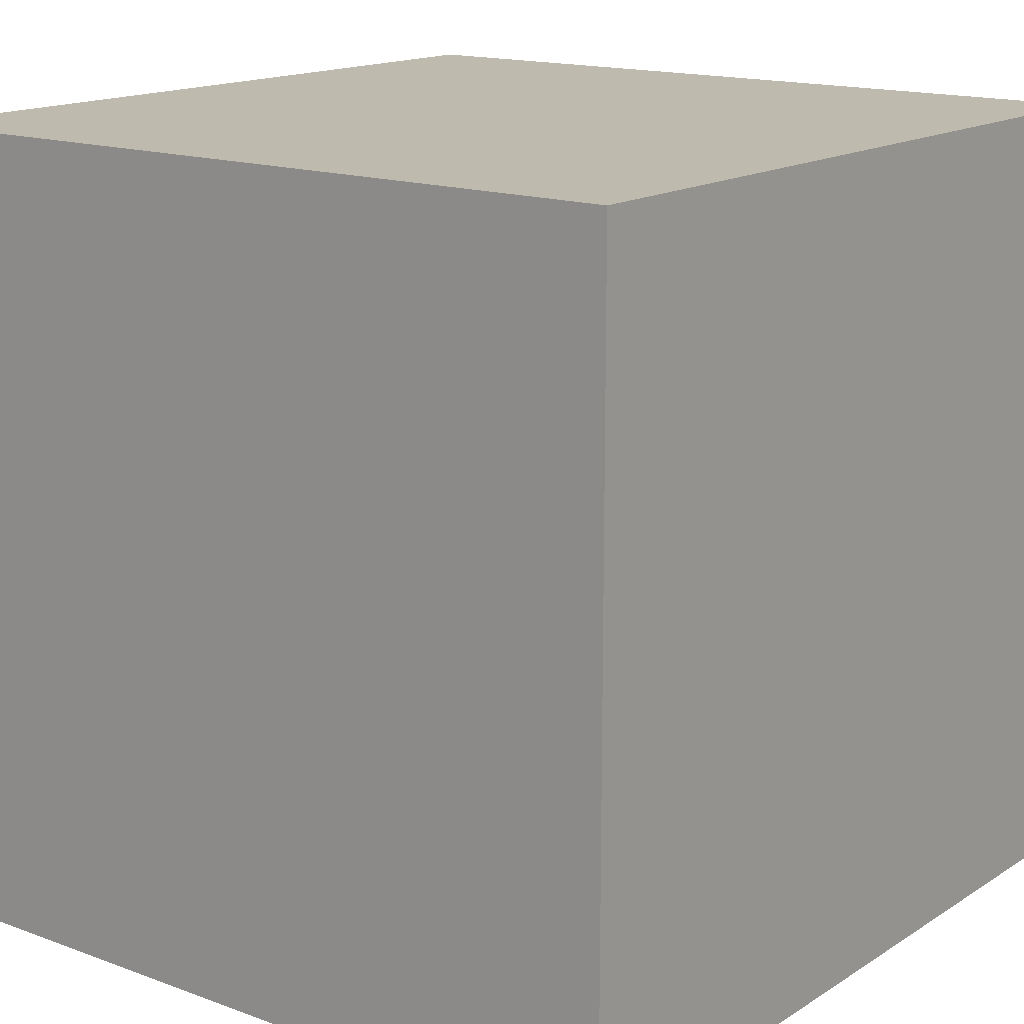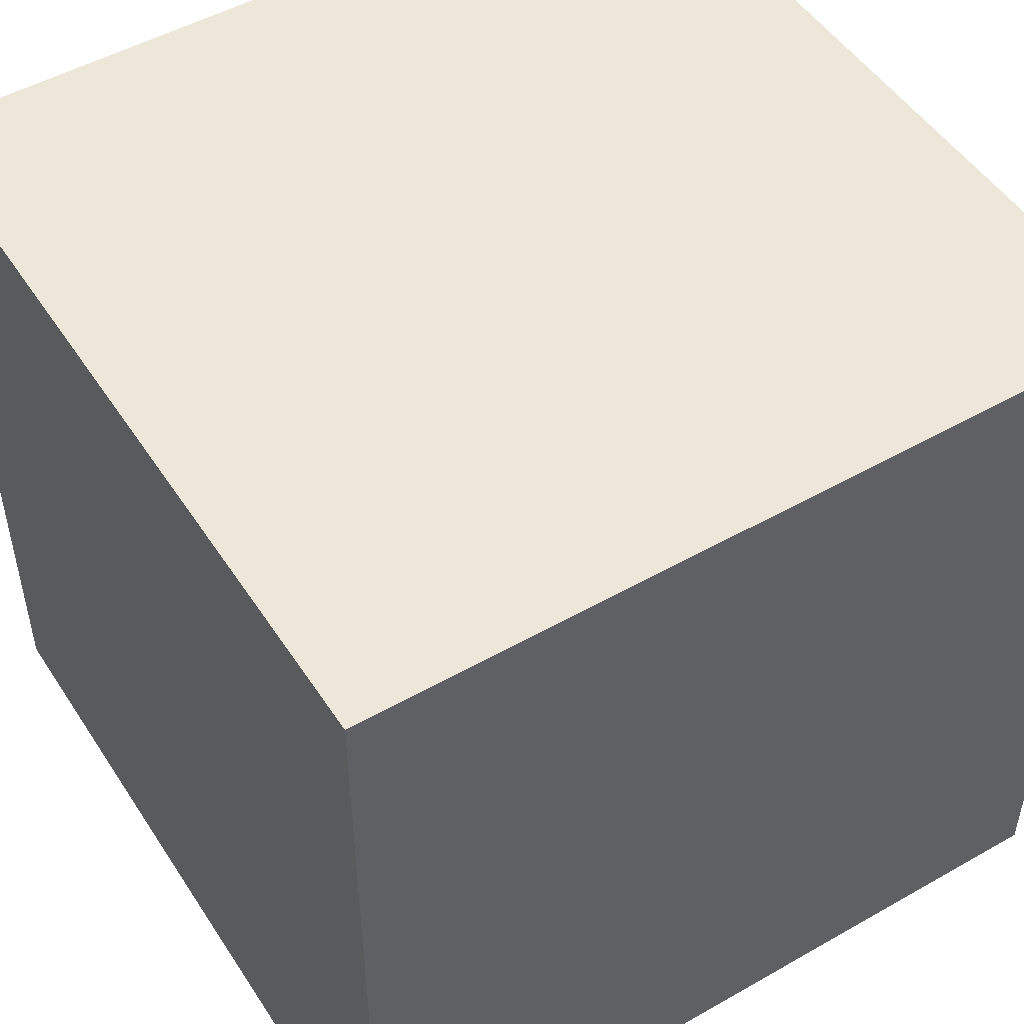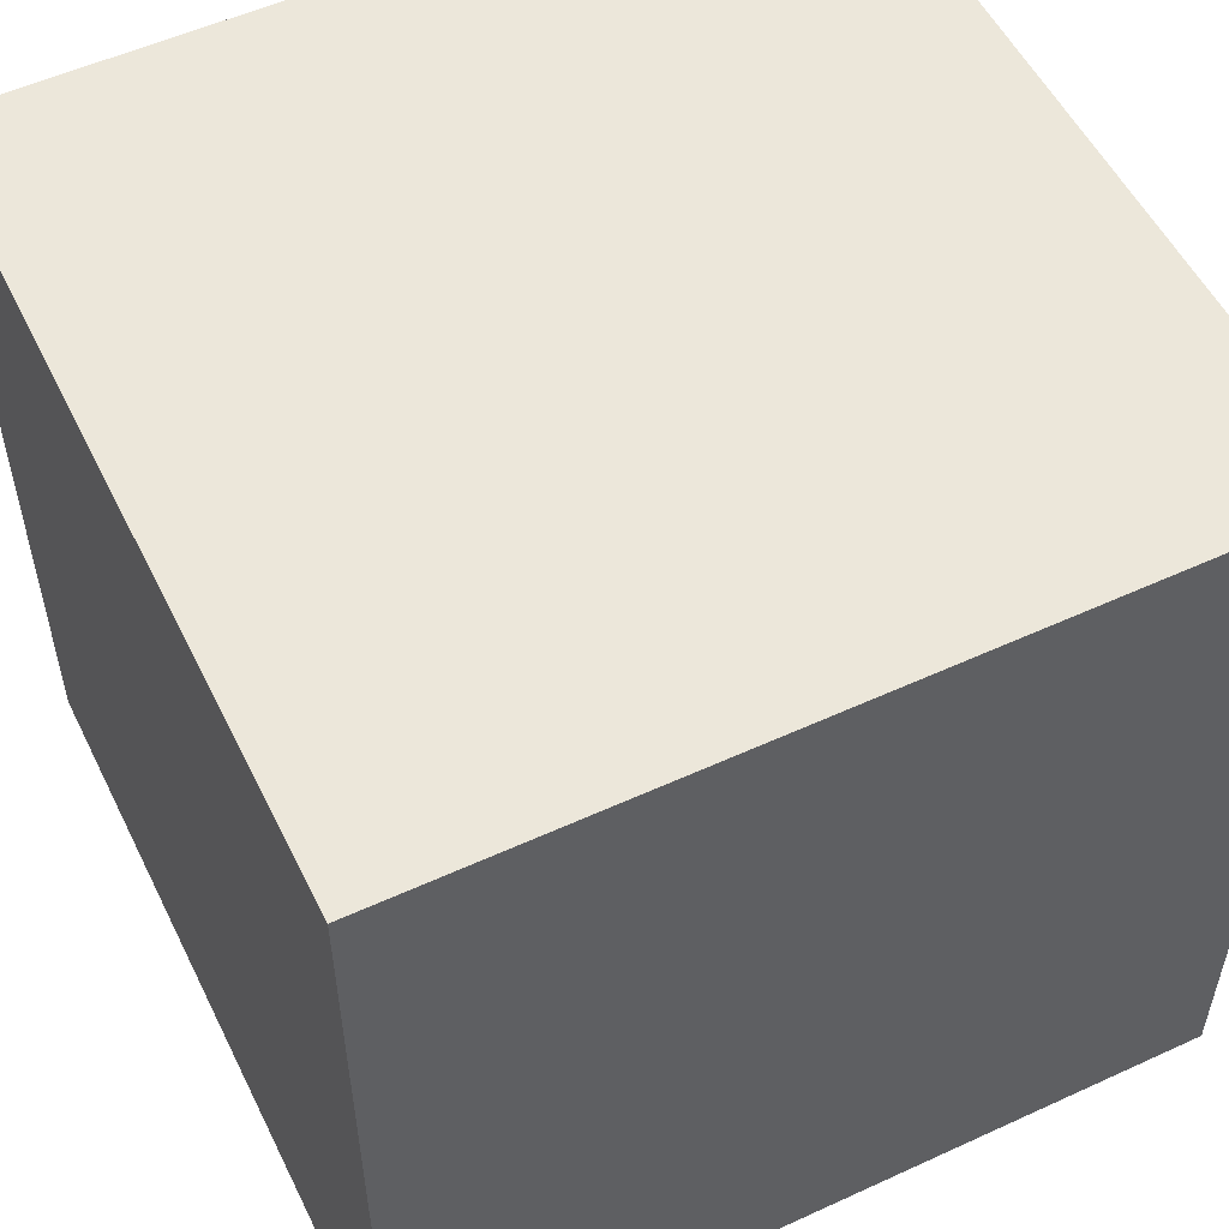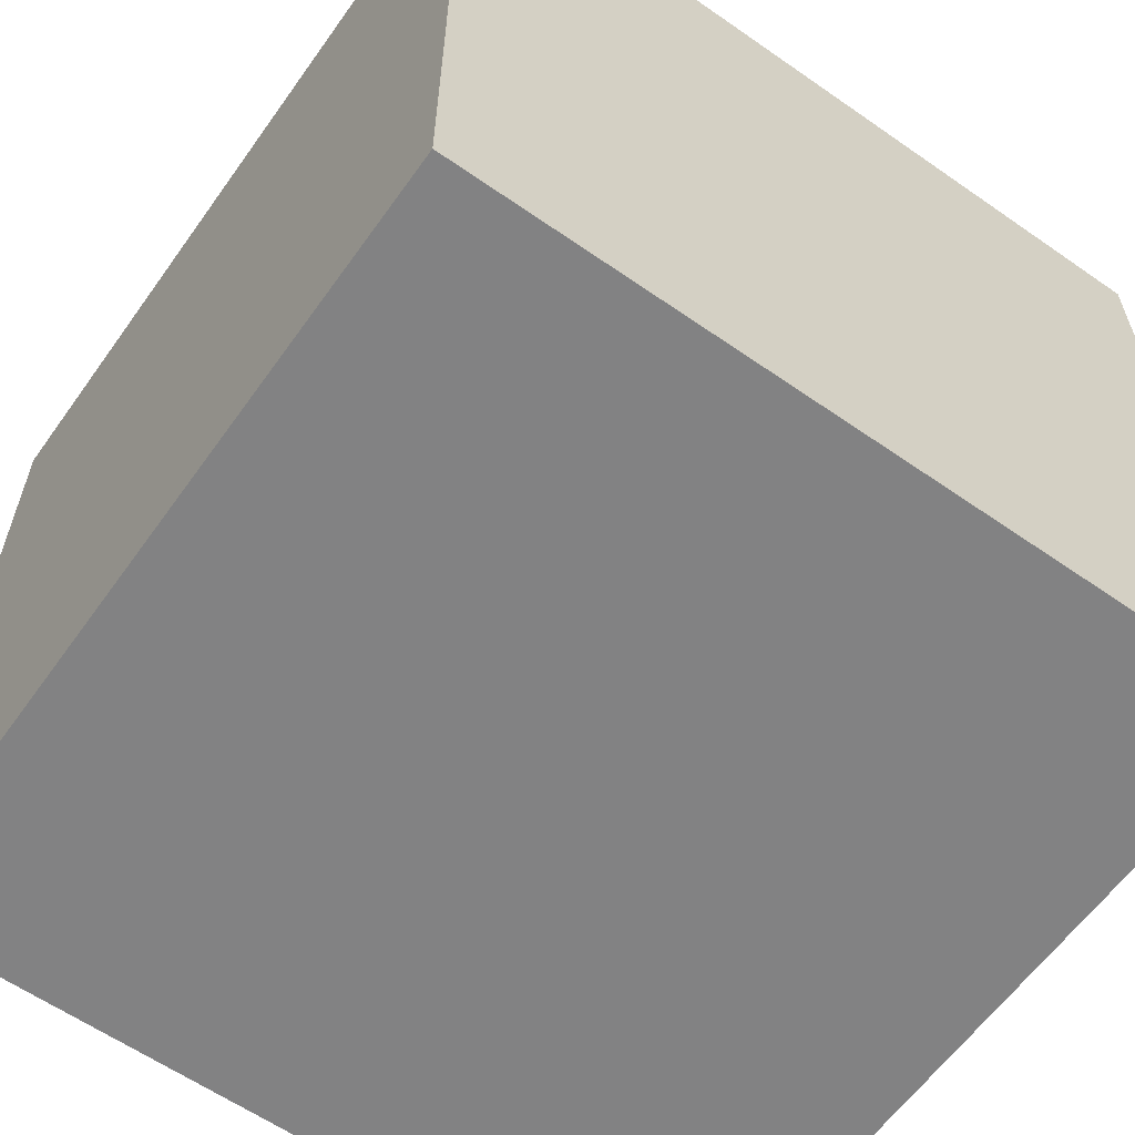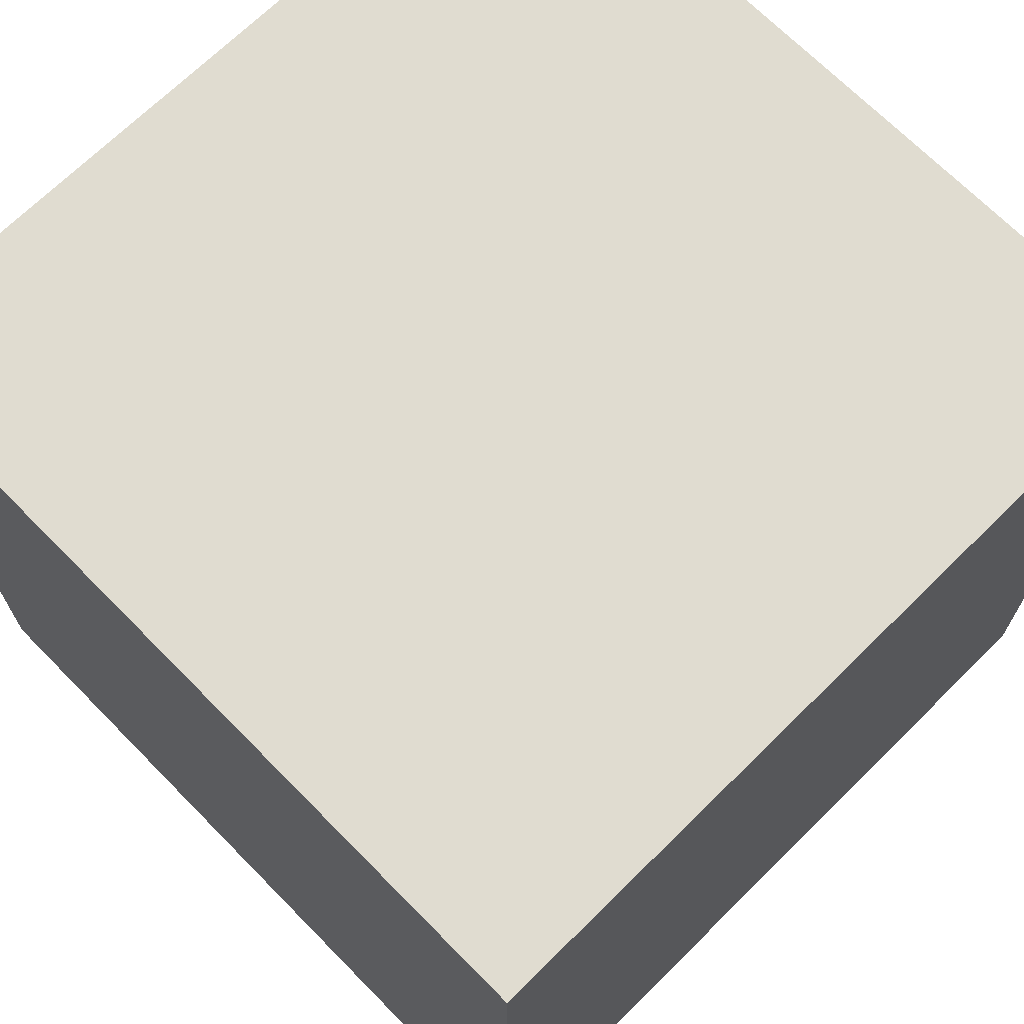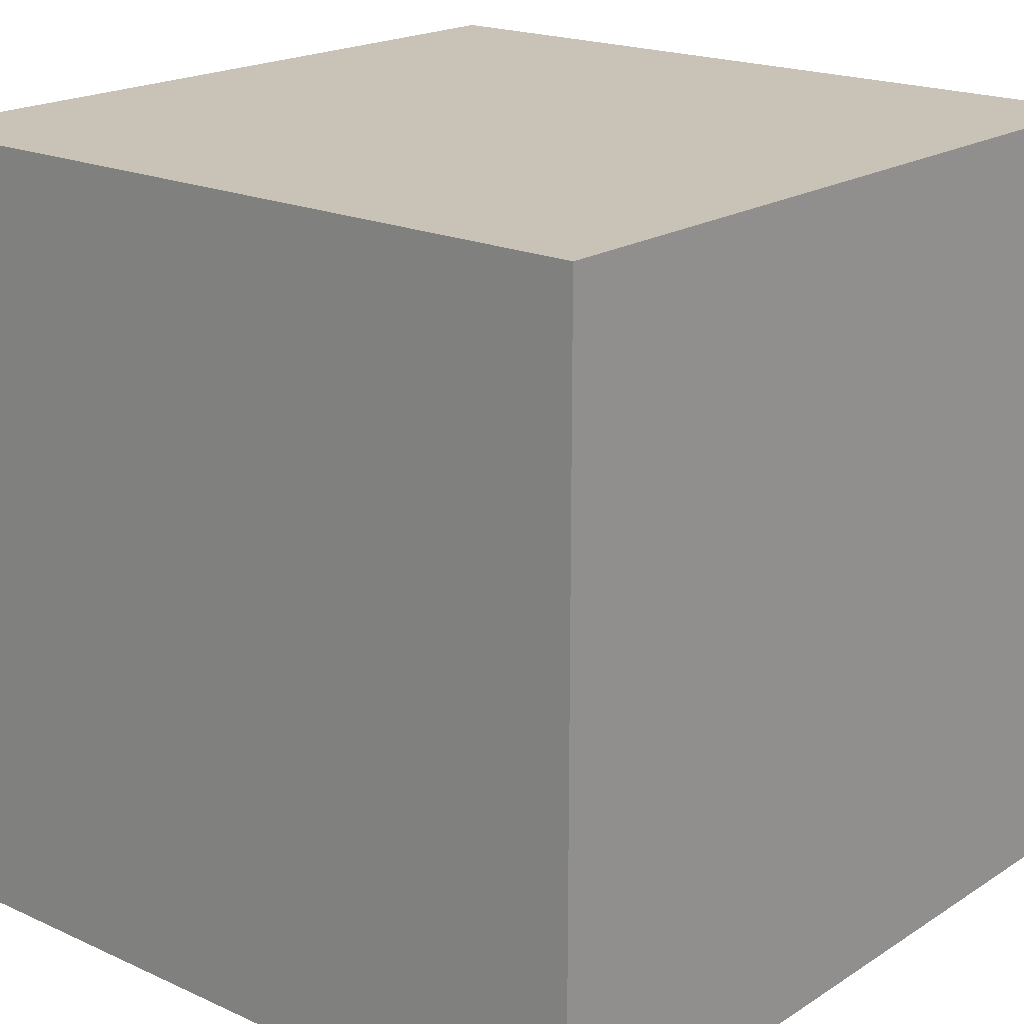
<metadata>
{"format":"obj","ext":"obj","renderer":"f3d","projection":"perspective","resolution":1024,"background":"white","views":[{"elev":15.6,"azim":-52.4,"up":"+Z"},{"elev":50.1,"azim":-32.0,"up":"+Y"},{"elev":54.1,"azim":64.0,"up":"+Y"},{"elev":-60.9,"azim":54.6,"up":"+Z"},{"elev":69.6,"azim":-44.6,"up":"+Y"},{"elev":19.4,"azim":-139.7,"up":"+Z"}]}
</metadata>
<code>
o Cube
v -8.729 -2.859 10.49
v -8.729 -2.859 -7.294
v 9.053 -2.859 -7.294
v 9.053 -2.859 10.49
v -8.729 14.92 10.49
v -8.729 14.92 -7.294
v 9.053 14.92 -7.294
v 9.053 14.92 10.49
f 2 1 5
f 2 5 6
f 6 7 3
f 6 3 2
f 7 8 4
f 7 4 3
f 1 4 8
f 1 8 5
f 1 2 3
f 1 3 4
f 8 7 6
f 8 6 5
o Diamond
v 4.195 2.966 -0.3573
v 5.067 1.588 -0.8475
v 3.539 2.75 -0.9166
v 3.367 2.187 -1.439
v 3.628 2.847 -1.031
v 3.515 2.348 -1.629
v 3.739 2.949 -1.119
v 3.7 2.517 -1.777
v 3.867 3.051 -1.179
v 3.913 2.688 -1.875
v 4.007 3.15 -1.206
v 4.148 2.852 -1.921
v 4.155 3.241 -1.201
v 4.394 3.005 -1.913
v 4.305 3.323 -1.164
v 4.643 3.141 -1.851
v 4.45 3.39 -1.095
v 4.885 3.253 -1.737
v 4.585 3.441 -0.9986
v 5.111 3.339 -1.575
v 4.706 3.474 -0.8772
v 5.312 3.394 -1.373
v 4.807 3.488 -0.7358
v 5.48 3.416 -1.137
v 4.884 3.481 -0.5799
v 5.609 3.405 -0.8774
v 4.935 3.455 -0.4154
v 5.693 3.361 -0.6032
v 4.957 3.41 -0.2487
v 5.731 3.286 -0.3254
v 4.95 3.348 -0.0861
v 5.719 3.182 -0.05444
v 4.914 3.271 0.06603
v 5.659 3.054 0.1991
v 4.851 3.182 0.2019
v 5.553 2.907 0.4255
v 4.762 3.085 0.3163
v 5.405 2.745 0.6161
v 4.651 2.984 0.4047
v 5.221 2.576 0.7636
v 4.523 2.882 0.4639
v 5.008 2.406 0.8623
v 4.383 2.783 0.4916
v 4.773 2.242 0.9083
v 4.235 2.691 0.4866
v 4.527 2.089 0.9
v 4.085 2.61 0.4491
v 4.277 1.953 0.8376
v 3.94 2.543 0.3807
v 4.035 1.841 0.7236
v 3.805 2.491 0.284
v 3.81 1.755 0.5623
v 3.684 2.458 0.1625
v 3.609 1.7 0.3599
v 3.583 2.445 0.02113
v 3.441 1.678 0.1243
v 3.506 2.451 -0.1348
v 3.312 1.689 -0.1356
v 3.455 2.478 -0.2993
v 3.227 1.733 -0.4098
v 3.433 2.523 -0.466
v 3.19 1.808 -0.6877
v 3.44 2.585 -0.6286
v 3.202 1.911 -0.9586
v 3.476 2.662 -0.7807
v 3.261 2.039 -1.212
f 12 10 74
f 10 12 14
f 10 14 16
f 10 16 18
f 10 18 20
f 10 20 22
f 10 22 24
f 10 24 26
f 10 26 28
f 10 28 30
f 10 30 32
f 10 32 34
f 10 34 36
f 10 36 38
f 10 38 40
f 10 40 42
f 10 42 44
f 10 44 46
f 10 46 48
f 10 48 50
f 10 50 52
f 10 52 54
f 10 54 56
f 10 56 58
f 10 58 60
f 10 60 62
f 10 62 64
f 10 64 66
f 10 66 68
f 10 68 70
f 10 70 72
f 10 72 74
f 11 12 74
f 11 74 73
f 12 11 13
f 12 13 14
f 14 13 15
f 14 15 16
f 16 15 17
f 16 17 18
f 18 17 19
f 18 19 20
f 20 19 21
f 20 21 22
f 22 21 23
f 22 23 24
f 24 23 25
f 24 25 26
f 26 25 27
f 26 27 28
f 28 27 29
f 28 29 30
f 30 29 31
f 30 31 32
f 32 31 33
f 32 33 34
f 34 33 35
f 34 35 36
f 36 35 37
f 36 37 38
f 38 37 39
f 38 39 40
f 40 39 41
f 40 41 42
f 42 41 43
f 42 43 44
f 44 43 45
f 44 45 46
f 46 45 47
f 46 47 48
f 48 47 49
f 48 49 50
f 50 49 51
f 50 51 52
f 52 51 53
f 52 53 54
f 54 53 55
f 54 55 56
f 56 55 57
f 56 57 58
f 58 57 59
f 58 59 60
f 60 59 61
f 60 61 62
f 62 61 63
f 62 63 64
f 64 63 65
f 64 65 66
f 66 65 67
f 66 67 68
f 68 67 69
f 68 69 70
f 70 69 71
f 70 71 72
f 72 71 73
f 72 73 74
f 9 11 73
f 11 9 13
f 13 9 15
f 15 9 17
f 17 9 19
f 19 9 21
f 21 9 23
f 23 9 25
f 25 9 27
f 27 9 29
f 29 9 31
f 31 9 33
f 33 9 35
f 35 9 37
f 37 9 39
f 39 9 41
f 41 9 43
f 43 9 45
f 45 9 47
f 47 9 49
f 49 9 51
f 51 9 53
f 53 9 55
f 55 9 57
f 57 9 59
f 59 9 61
f 61 9 63
f 63 9 65
f 65 9 67
f 67 9 69
f 69 9 71
f 71 9 73

</code>
